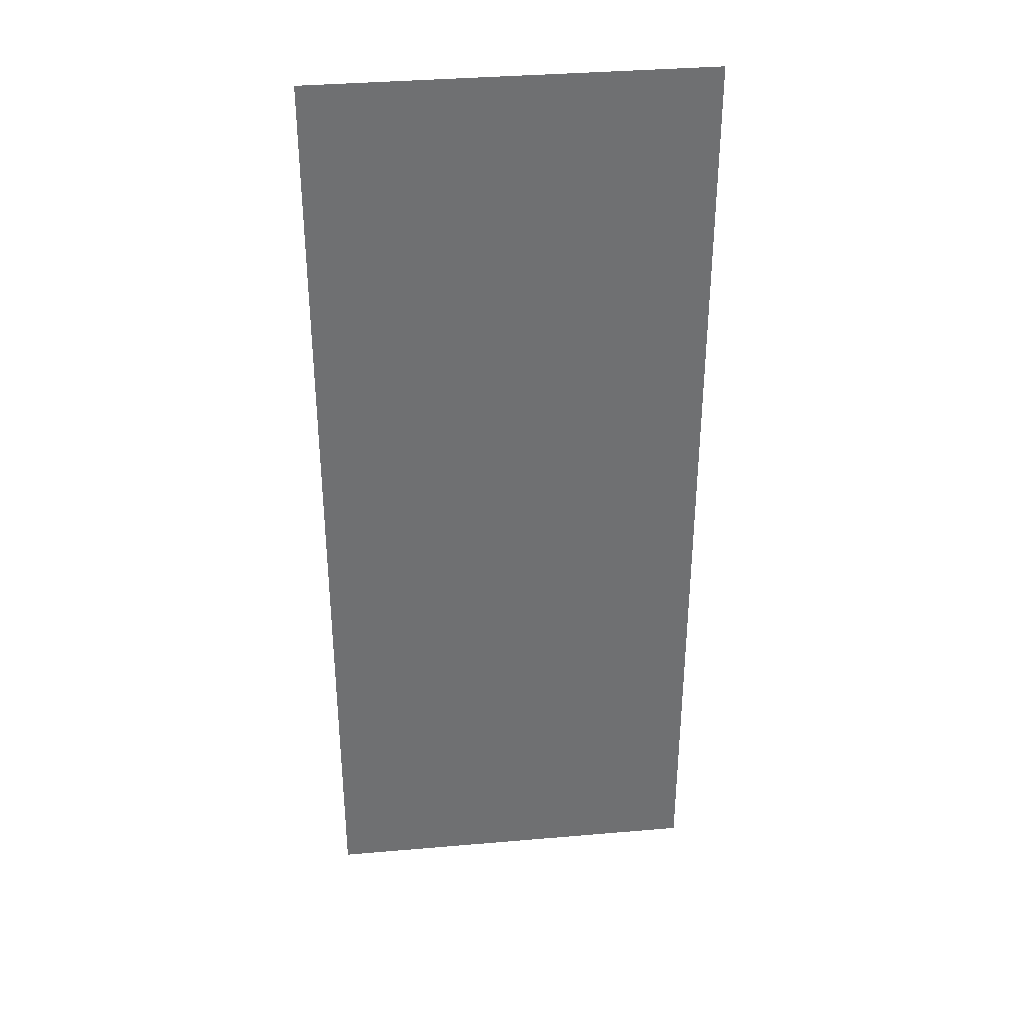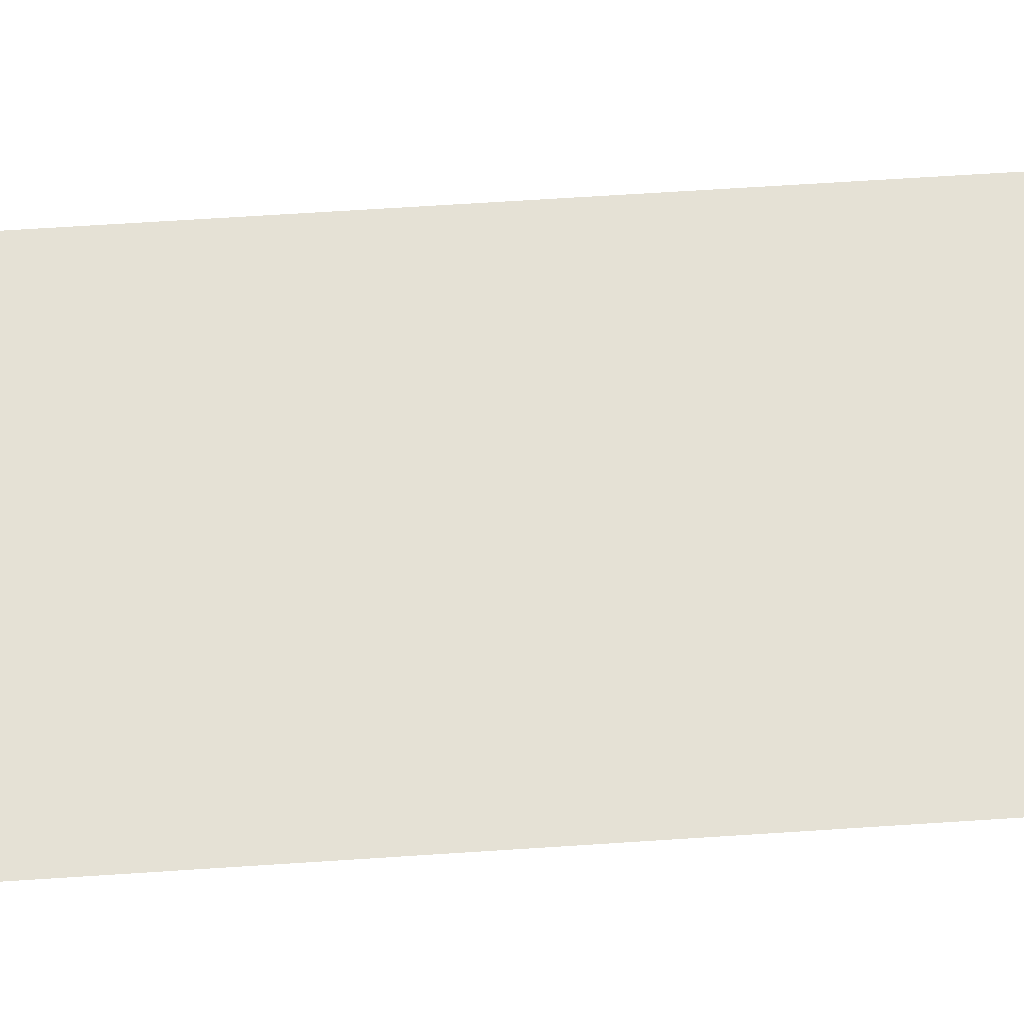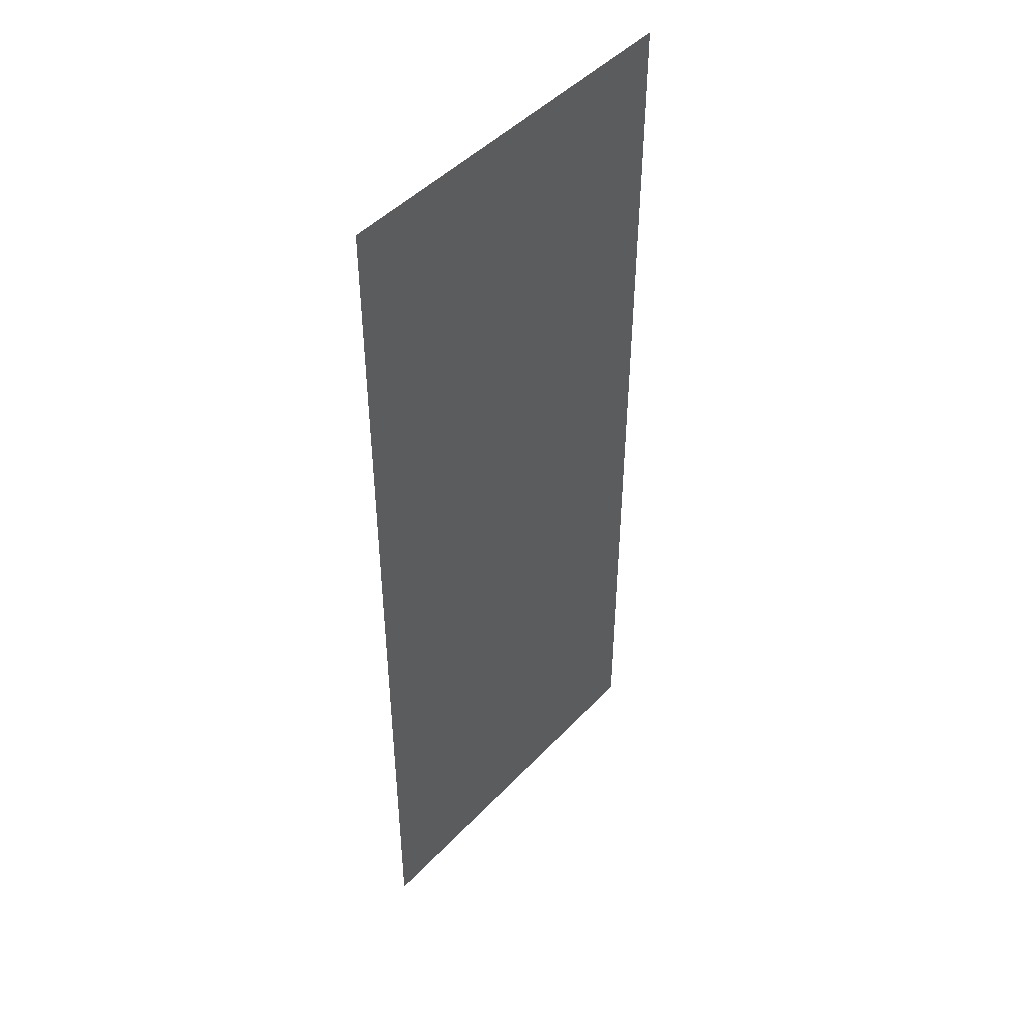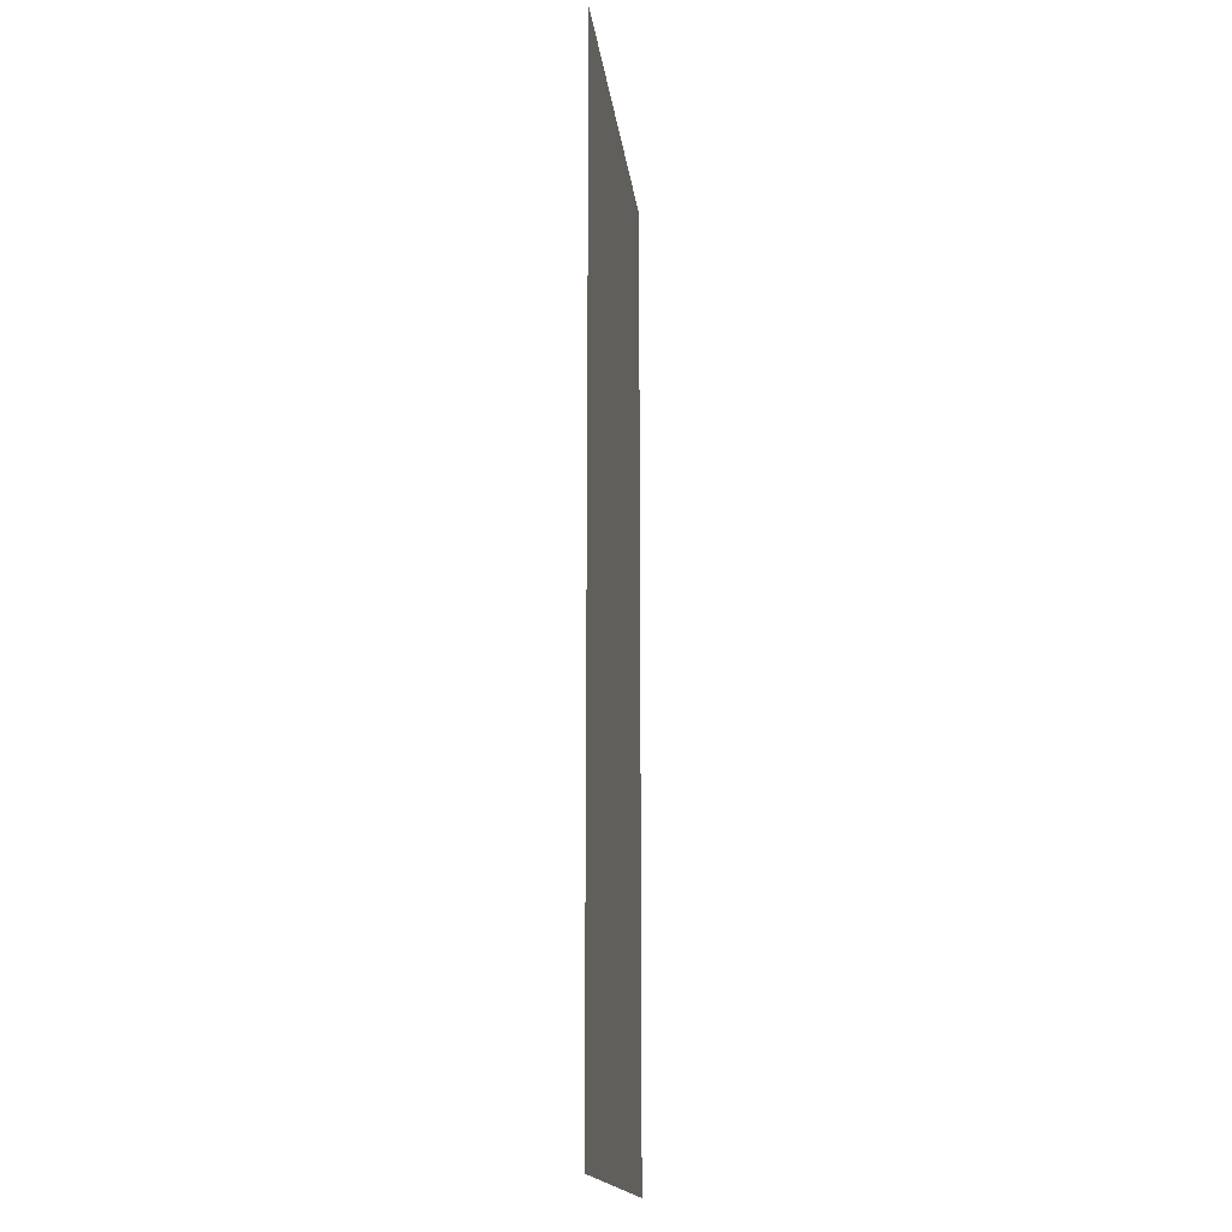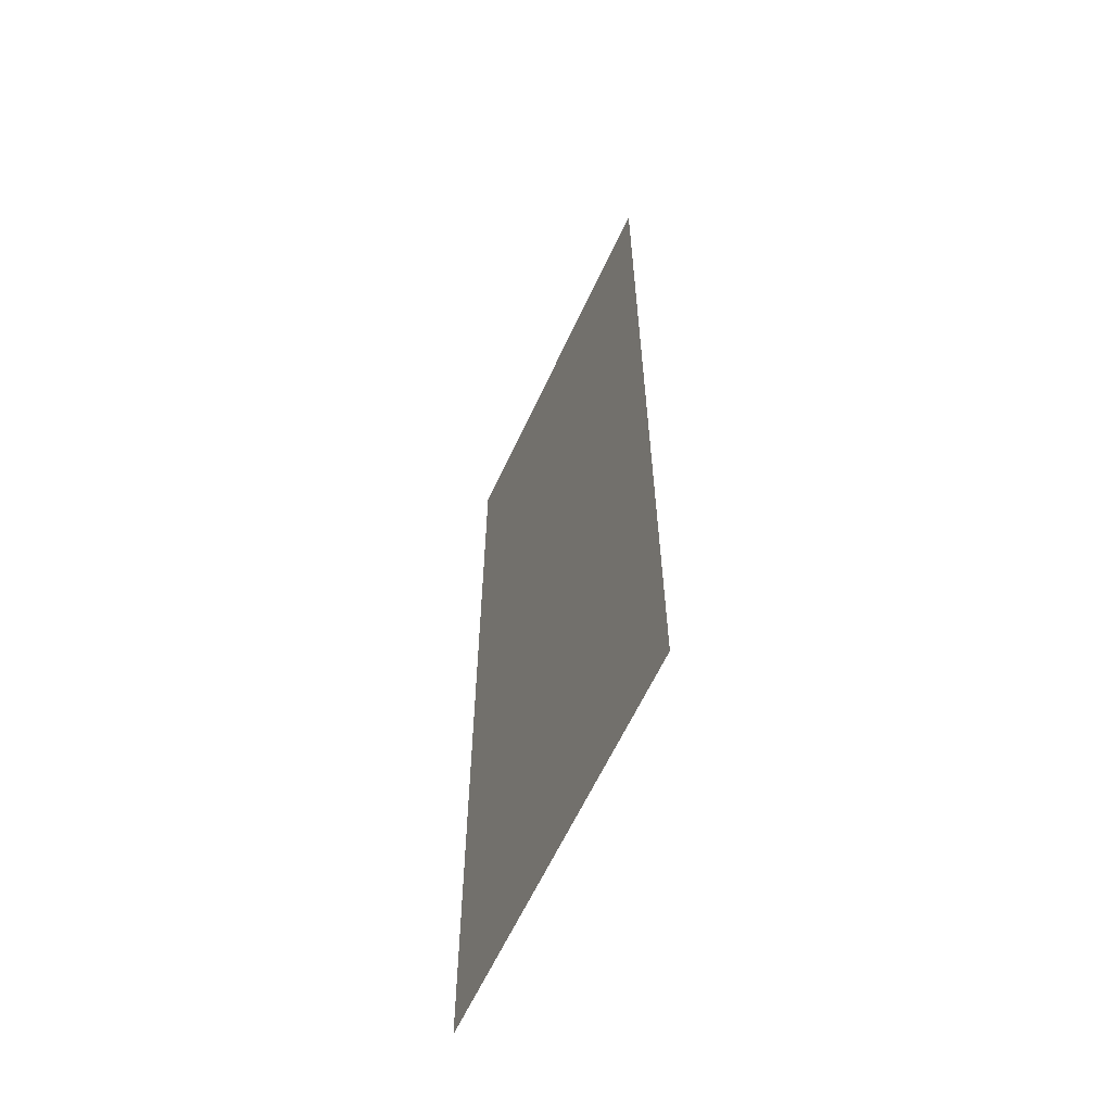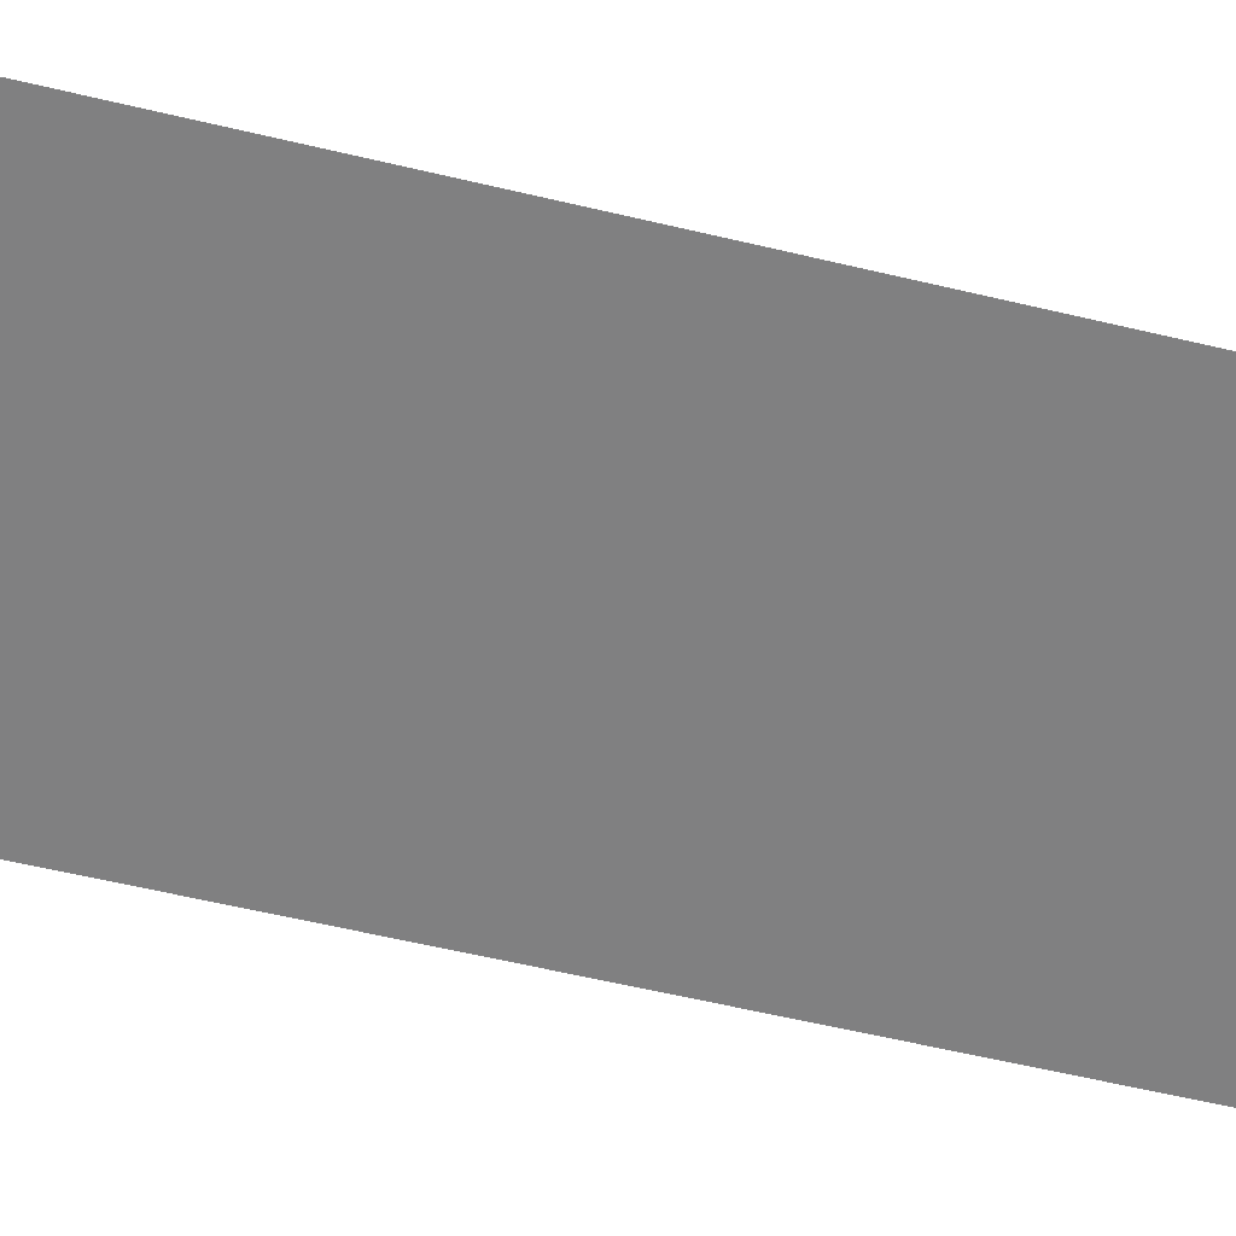
<metadata>
{"format":"obj","ext":"obj","renderer":"f3d","projection":"perspective","resolution":1024,"background":"white","views":[{"elev":35.6,"azim":-6.5,"up":"+Y"},{"elev":65.0,"azim":-93.8,"up":"+Z"},{"elev":46.5,"azim":130.4,"up":"+Y"},{"elev":-16.7,"azim":-83.2,"up":"+Y"},{"elev":-62.2,"azim":-114.8,"up":"+Y"},{"elev":-60.1,"azim":76.3,"up":"+Z"}]}
</metadata>
<code>
g pb_Mesh-915064
v -4.25 -21 0
v 4.25 -21 0
v -4.25 0 0
v 4.25 0 0
g pb_Mesh-915064_0
g pb_Mesh-915064_1
f 3 2 1
f 3 4 2

</code>
